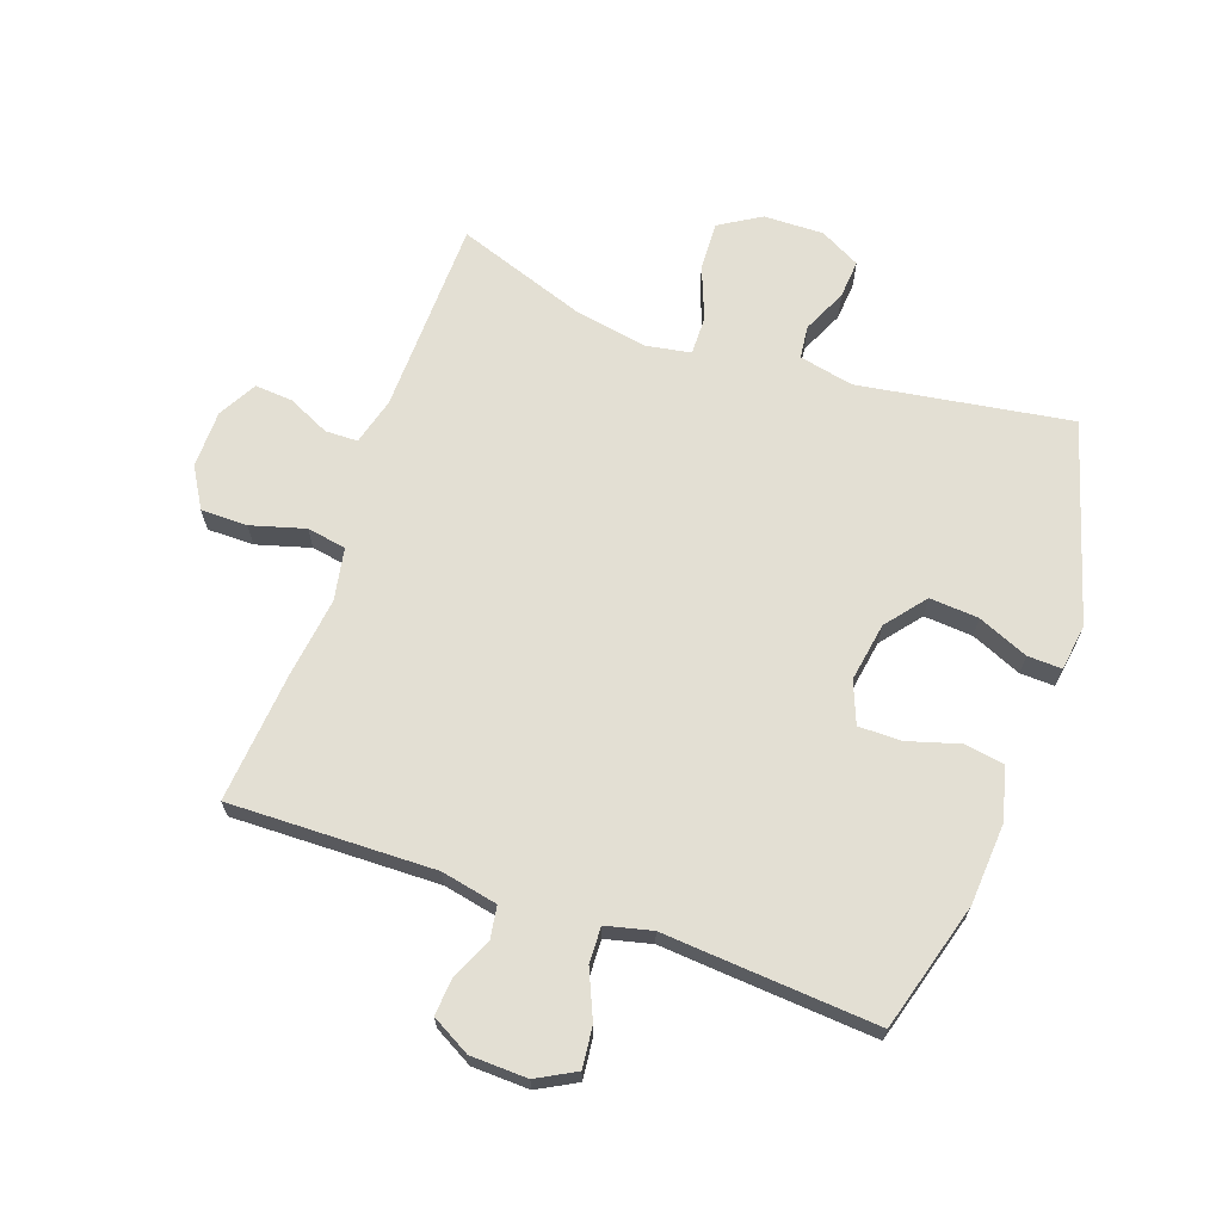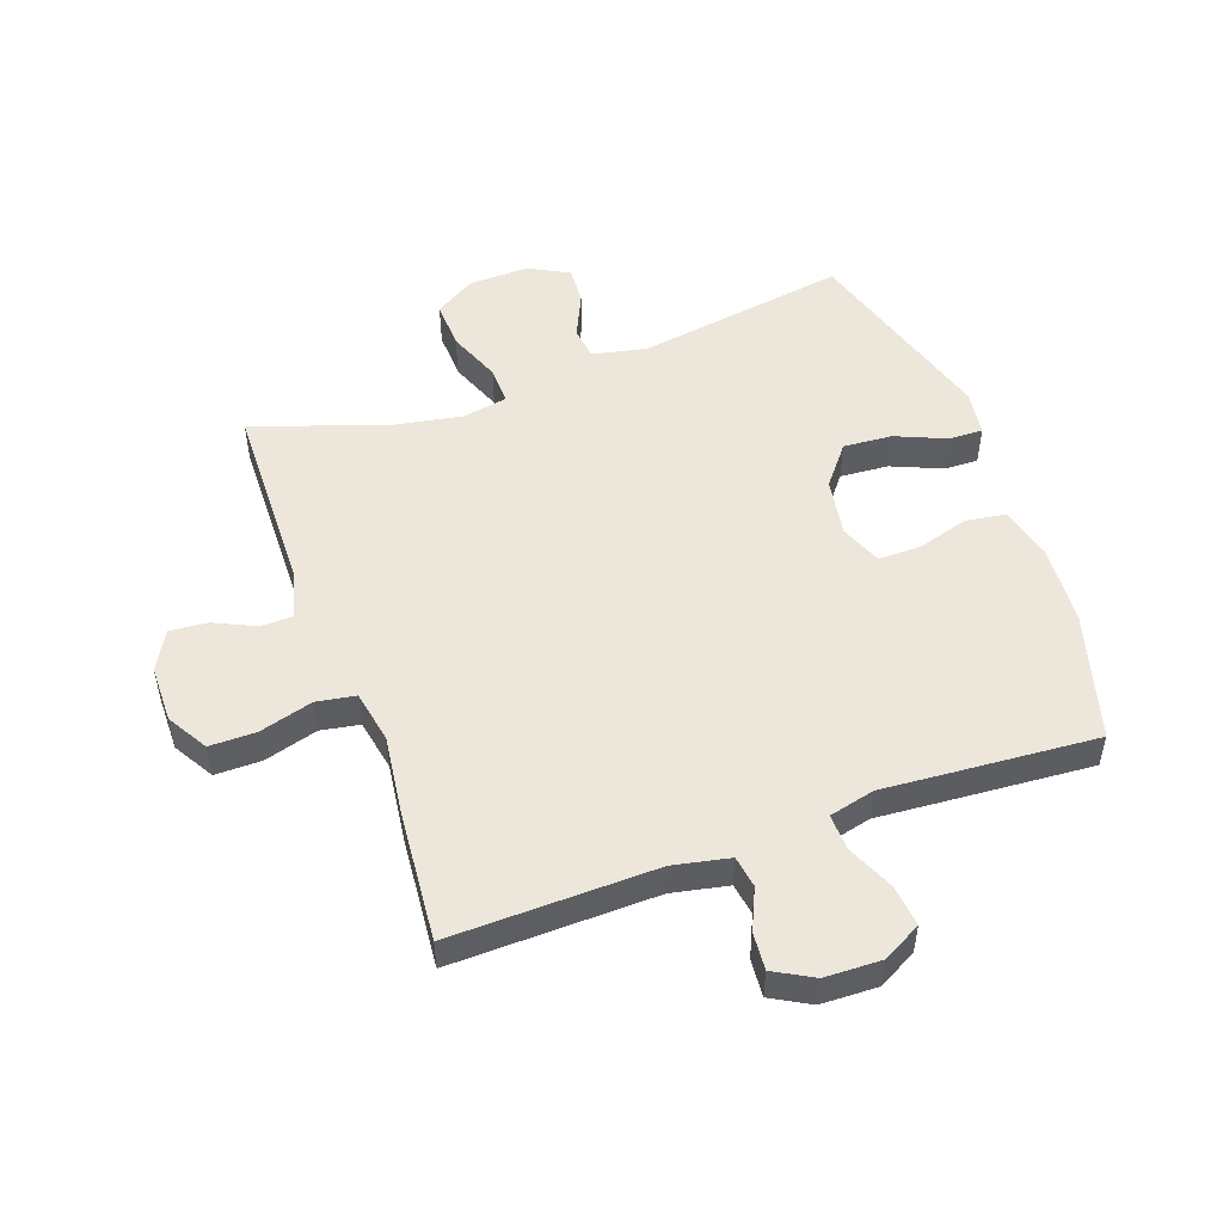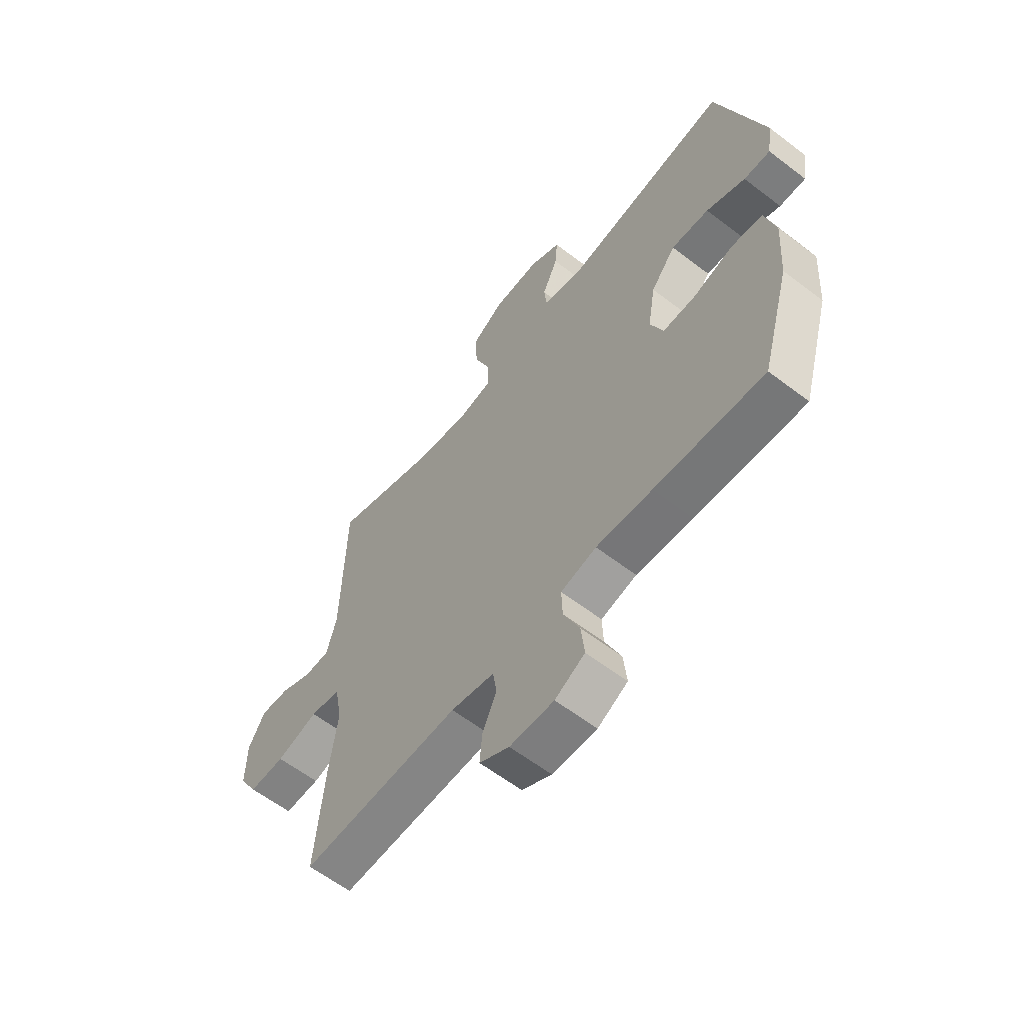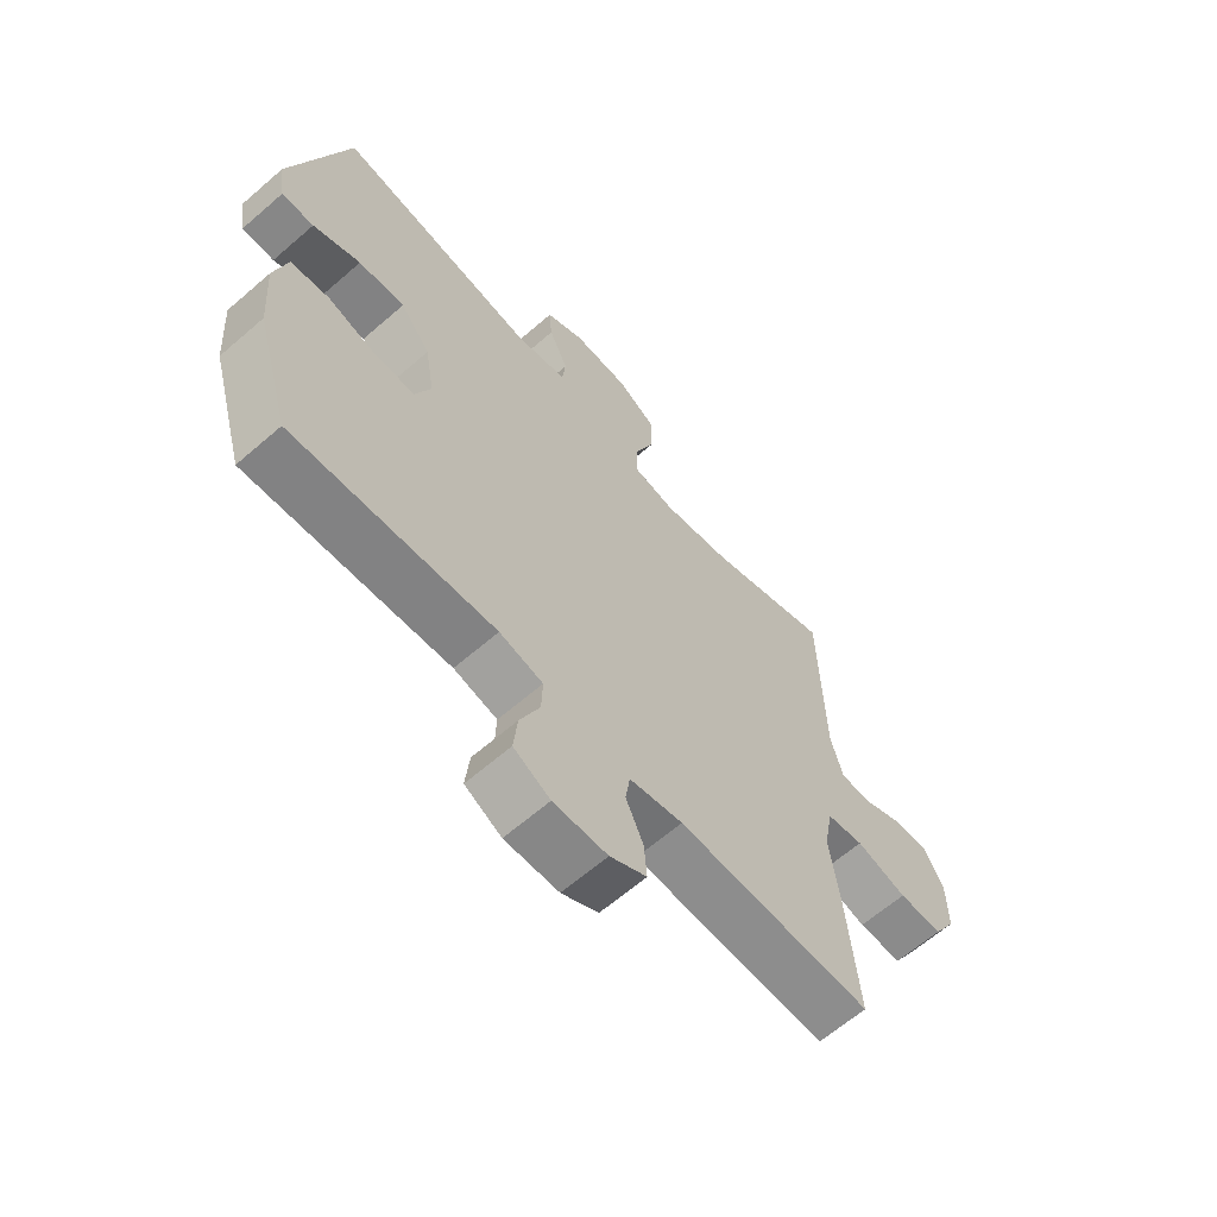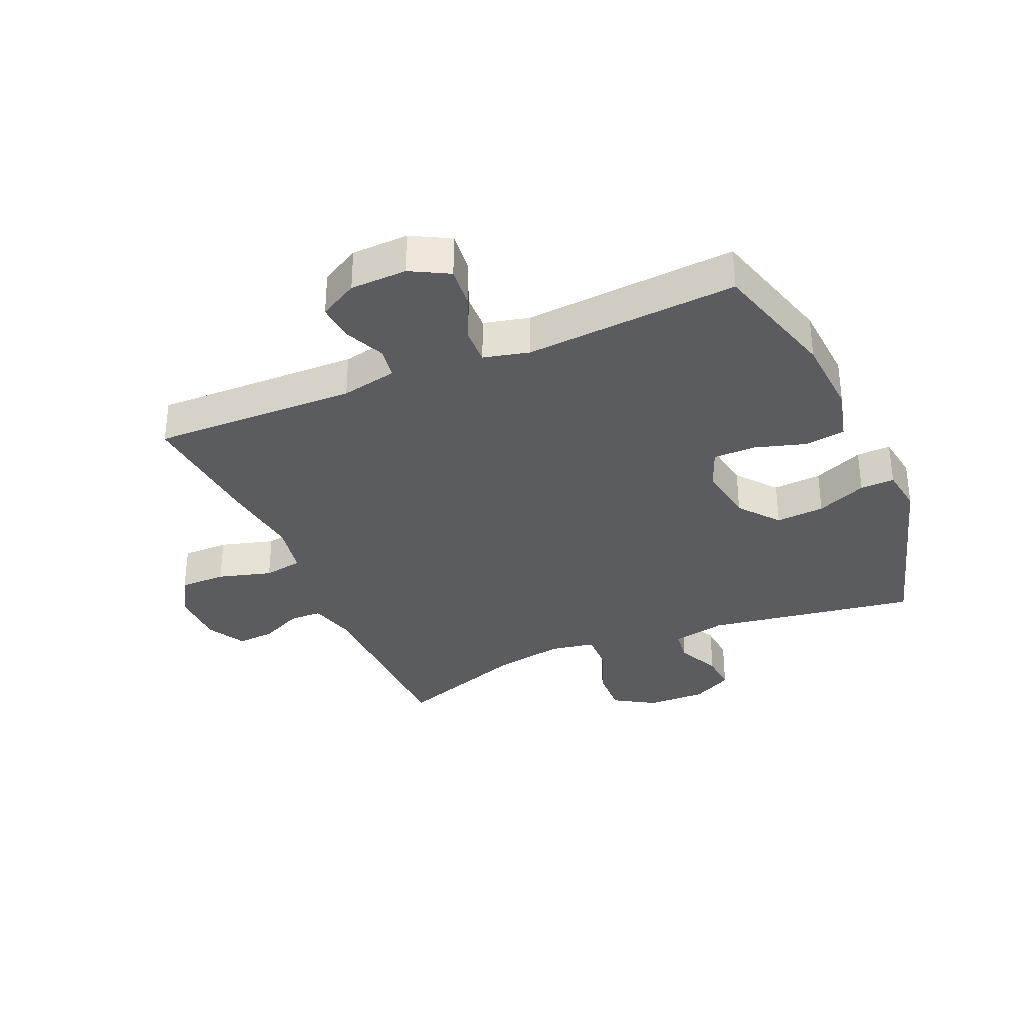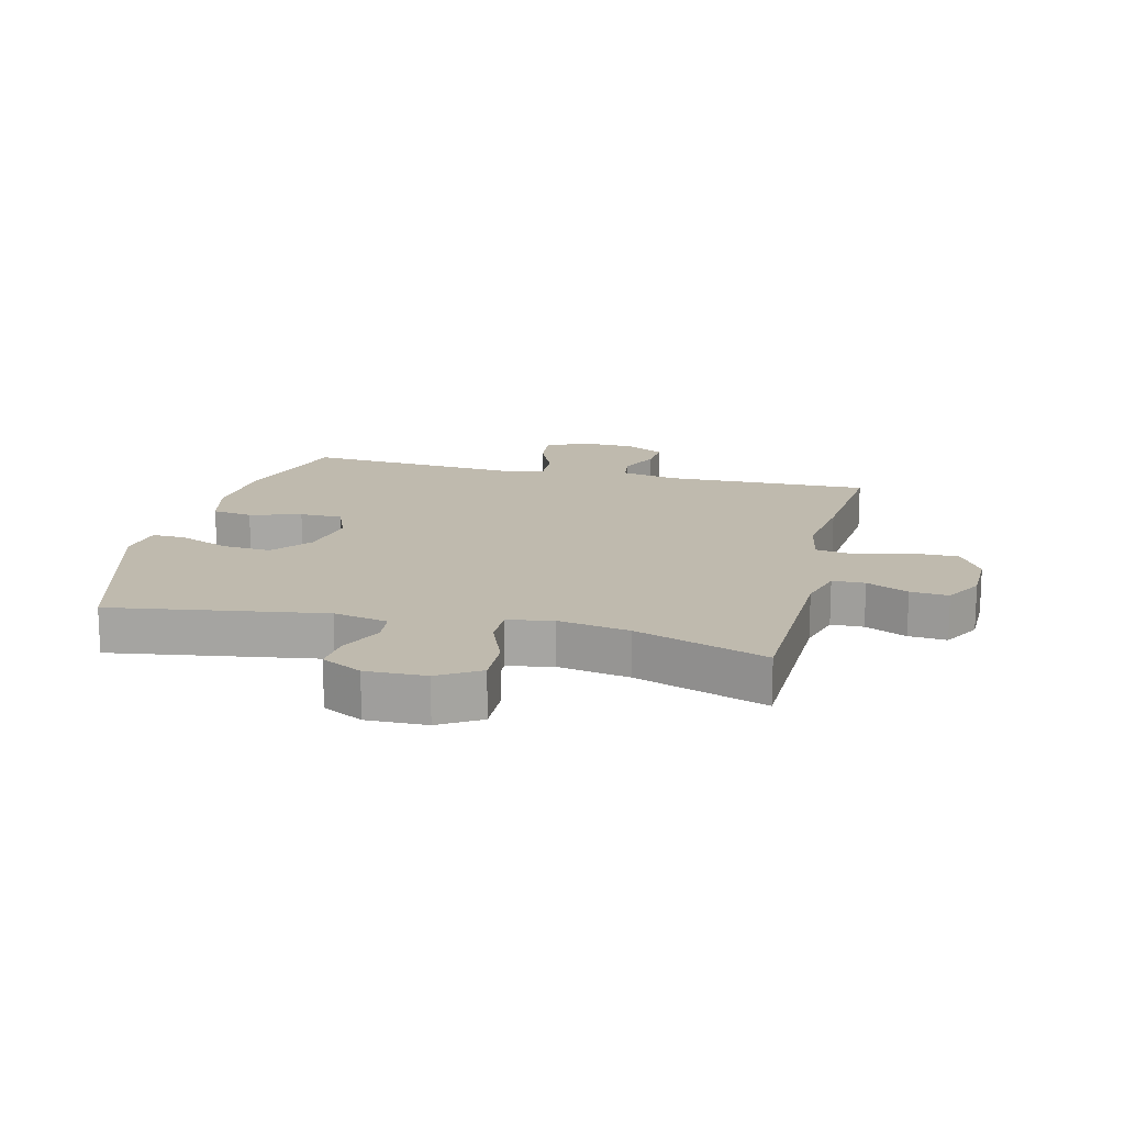
<metadata>
{"format":"obj","ext":"obj","renderer":"f3d","projection":"perspective","resolution":1024,"background":"white","views":[{"elev":67.1,"azim":-160.6,"up":"+Y"},{"elev":51.1,"azim":160.2,"up":"+Y"},{"elev":-60.7,"azim":-128.0,"up":"+Z"},{"elev":-63.8,"azim":-48.8,"up":"+Z"},{"elev":-33.7,"azim":-156.7,"up":"+Y"},{"elev":15.7,"azim":13.8,"up":"+Y"}]}
</metadata>
<code>
v 0.5 0.07 0.5
v 0.507 0.07 0.18
v 0.528 0.07 0.103
v 0.581 0.07 0.102
v 0.649 0.07 0.134
v 0.711 0.07 0.139
v 0.746 0.07 0.076
v 0.747 0.07 -0.018
v 0.708 0.07 -0.084
v 0.632 0.07 -0.084
v 0.544 0.07 -0.059
v 0.48 0.07 -0.07
v 0.464 0.07 -0.156
v 0.481 0.07 -0.285
v 0.5 0.07 -0.5
v 0.164 0.07 -0.493
v 0.072 0.07 -0.512
v 0.064 0.07 -0.564
v 0.094 0.07 -0.631
v 0.099 0.07 -0.692
v 0.036 0.07 -0.727
v -0.057 0.07 -0.73
v -0.12 0.07 -0.696
v -0.113 0.07 -0.629
v -0.079 0.07 -0.551
v -0.077 0.07 -0.492
v -0.152 0.07 -0.474
v -0.27 0.07 -0.483
v -0.5 0.07 -0.5
v -0.56 0.07 -0.291
v -0.569 0.07 -0.159
v -0.547 0.07 -0.072
v -0.481 0.07 -0.062
v -0.397 0.07 -0.087
v -0.327 0.07 -0.087
v -0.3 0.07 -0.019
v -0.316 0.07 0.077
v -0.368 0.07 0.142
v -0.448 0.07 0.136
v -0.53 0.07 0.101
v -0.586 0.07 0.099
v -0.597 0.07 0.174
v -0.5 0.07 0.5
v -0.154 0.07 0.446
v -0.065 0.07 0.465
v -0.059 0.07 0.519
v -0.092 0.07 0.591
v -0.097 0.07 0.654
v -0.031 0.07 0.689
v 0.067 0.07 0.687
v 0.134 0.07 0.646
v 0.131 0.07 0.567
v 0.097 0.07 0.48
v 0.096 0.07 0.417
v 0.17 0.07 0.404
v 0.286 0.07 0.425
v 0.5 0 0.5
v 0.507 0 0.18
v 0.528 0 0.103
v 0.581 0 0.102
v 0.649 0 0.134
v 0.711 0 0.139
v 0.746 0 0.076
v 0.747 0 -0.018
v 0.708 0 -0.084
v 0.632 0 -0.084
v 0.544 0 -0.059
v 0.48 0 -0.07
v 0.464 0 -0.156
v 0.481 0 -0.285
v 0.5 0 -0.5
v 0.164 0 -0.493
v 0.072 0 -0.512
v 0.064 0 -0.564
v 0.094 0 -0.631
v 0.099 0 -0.692
v 0.036 0 -0.727
v -0.057 0 -0.73
v -0.12 0 -0.696
v -0.113 0 -0.629
v -0.079 0 -0.551
v -0.077 0 -0.492
v -0.152 0 -0.474
v -0.27 0 -0.483
v -0.5 0 -0.5
v -0.56 0 -0.291
v -0.569 0 -0.159
v -0.547 0 -0.072
v -0.481 0 -0.062
v -0.397 0 -0.087
v -0.327 0 -0.087
v -0.3 0 -0.019
v -0.316 0 0.077
v -0.368 0 0.142
v -0.448 0 0.136
v -0.53 0 0.101
v -0.586 0 0.099
v -0.597 0 0.174
v -0.5 0 0.5
v -0.154 0 0.446
v -0.065 0 0.465
v -0.059 0 0.519
v -0.092 0 0.591
v -0.097 0 0.654
v -0.031 0 0.689
v 0.067 0 0.687
v 0.134 0 0.646
v 0.131 0 0.567
v 0.097 0 0.48
v 0.096 0 0.417
v 0.17 0 0.404
v 0.286 0 0.425
f 51 52 53
f 50 51 53
f 49 50 53
f 48 49 53
f 47 48 53
f 46 47 53
f 45 46 53 54
f 44 45 54
f 42 43 44
f 41 42 44
f 40 41 44
f 39 40 44
f 44 54 55
f 39 44 55
f 38 39 55
f 32 33 34
f 31 32 34
f 30 31 34
f 29 30 34
f 28 29 34
f 27 28 34
f 26 27 34 35
f 23 24 25
f 22 23 25
f 21 22 25
f 20 21 25
f 19 20 25
f 18 19 25
f 17 18 25 26
f 26 35 36
f 17 26 36
f 16 17 36
f 16 36 37
f 15 16 37
f 14 15 37
f 13 14 37
f 9 10 11
f 8 9 11
f 7 8 11
f 6 7 11
f 5 6 11
f 4 5 11
f 3 4 11 12
f 56 1 2
f 55 56 2
f 38 55 2
f 37 38 2
f 13 37 2
f 12 13 2
f 2 3 12
f 109 108 107
f 109 107 106
f 109 106 105
f 109 105 104
f 109 104 103
f 109 103 102
f 110 109 102 101
f 110 101 100
f 100 99 98
f 100 98 97
f 100 97 96
f 100 96 95
f 111 110 100
f 111 100 95
f 111 95 94
f 90 89 88
f 90 88 87
f 90 87 86
f 90 86 85
f 90 85 84
f 90 84 83
f 91 90 83 82
f 81 80 79
f 81 79 78
f 81 78 77
f 81 77 76
f 81 76 75
f 81 75 74
f 82 81 74 73
f 92 91 82
f 92 82 73
f 92 73 72
f 93 92 72
f 93 72 71
f 93 71 70
f 93 70 69
f 67 66 65
f 67 65 64
f 67 64 63
f 67 63 62
f 67 62 61
f 67 61 60
f 68 67 60 59
f 58 57 112
f 58 112 111
f 58 111 94
f 58 94 93
f 58 93 69
f 58 69 68
f 68 59 58
f 1 57 58 2
f 2 58 59 3
f 3 59 60 4
f 4 60 61 5
f 5 61 62 6
f 6 62 63 7
f 7 63 64 8
f 8 64 65 9
f 9 65 66 10
f 10 66 67 11
f 11 67 68 12
f 12 68 69 13
f 13 69 70 14
f 14 70 71 15
f 15 71 72 16
f 16 72 73 17
f 17 73 74 18
f 18 74 75 19
f 19 75 76 20
f 20 76 77 21
f 21 77 78 22
f 22 78 79 23
f 23 79 80 24
f 24 80 81 25
f 25 81 82 26
f 26 82 83 27
f 27 83 84 28
f 28 84 85 29
f 29 85 86 30
f 30 86 87 31
f 31 87 88 32
f 32 88 89 33
f 33 89 90 34
f 34 90 91 35
f 35 91 92 36
f 36 92 93 37
f 37 93 94 38
f 38 94 95 39
f 39 95 96 40
f 40 96 97 41
f 41 97 98 42
f 42 98 99 43
f 43 99 100 44
f 44 100 101 45
f 45 101 102 46
f 46 102 103 47
f 47 103 104 48
f 48 104 105 49
f 49 105 106 50
f 50 106 107 51
f 51 107 108 52
f 52 108 109 53
f 53 109 110 54
f 54 110 111 55
f 55 111 112 56
f 56 112 57 1

</code>
